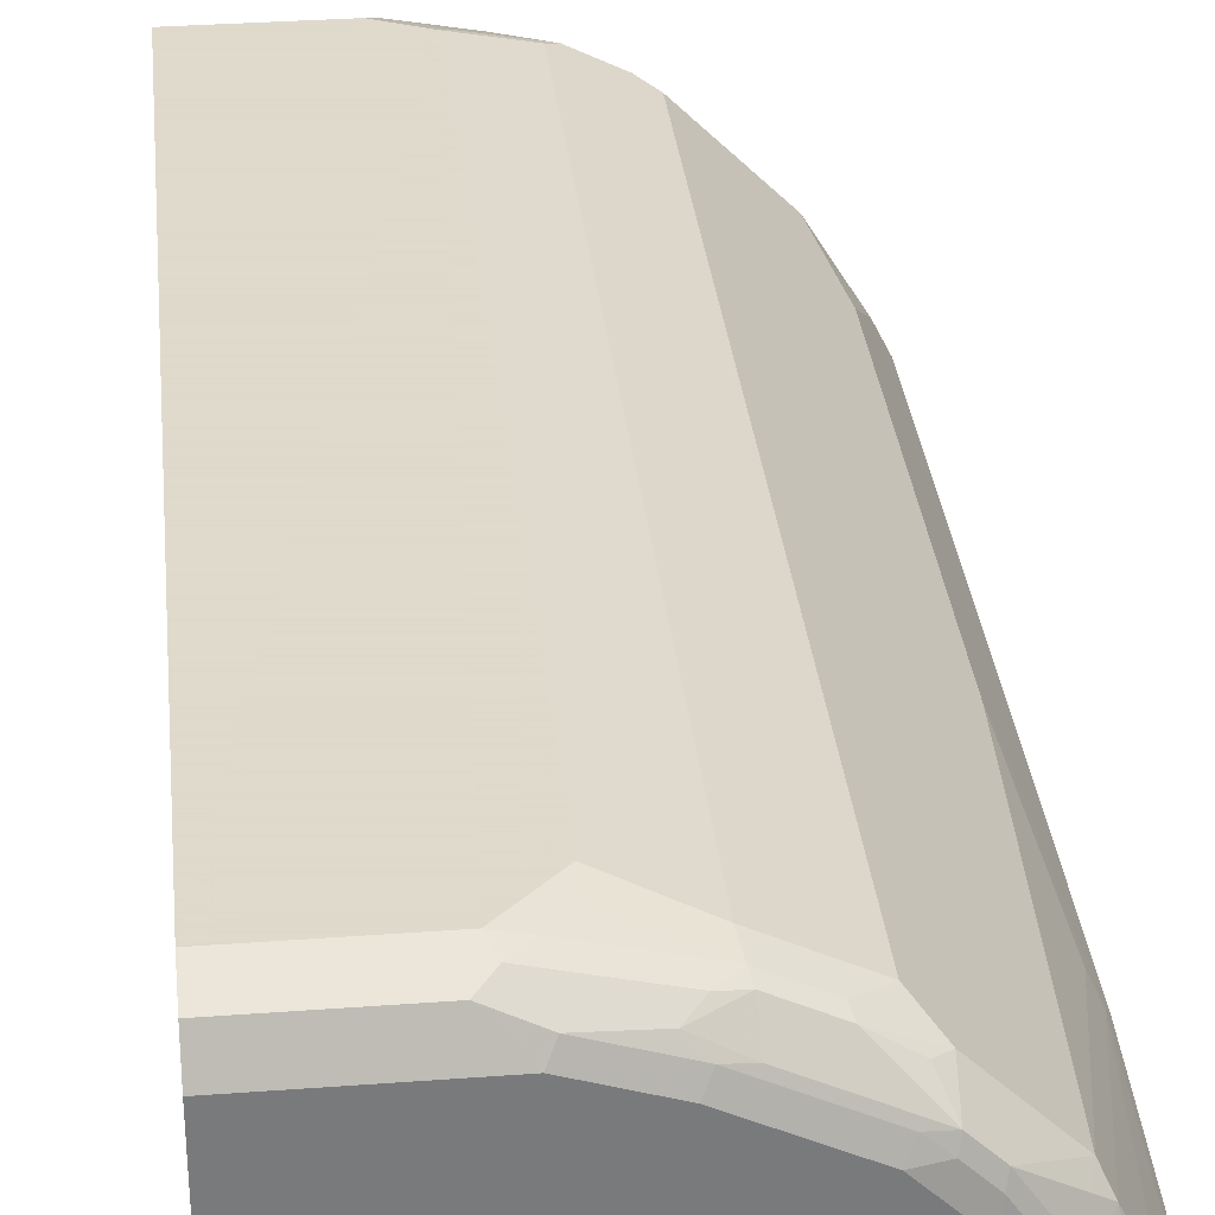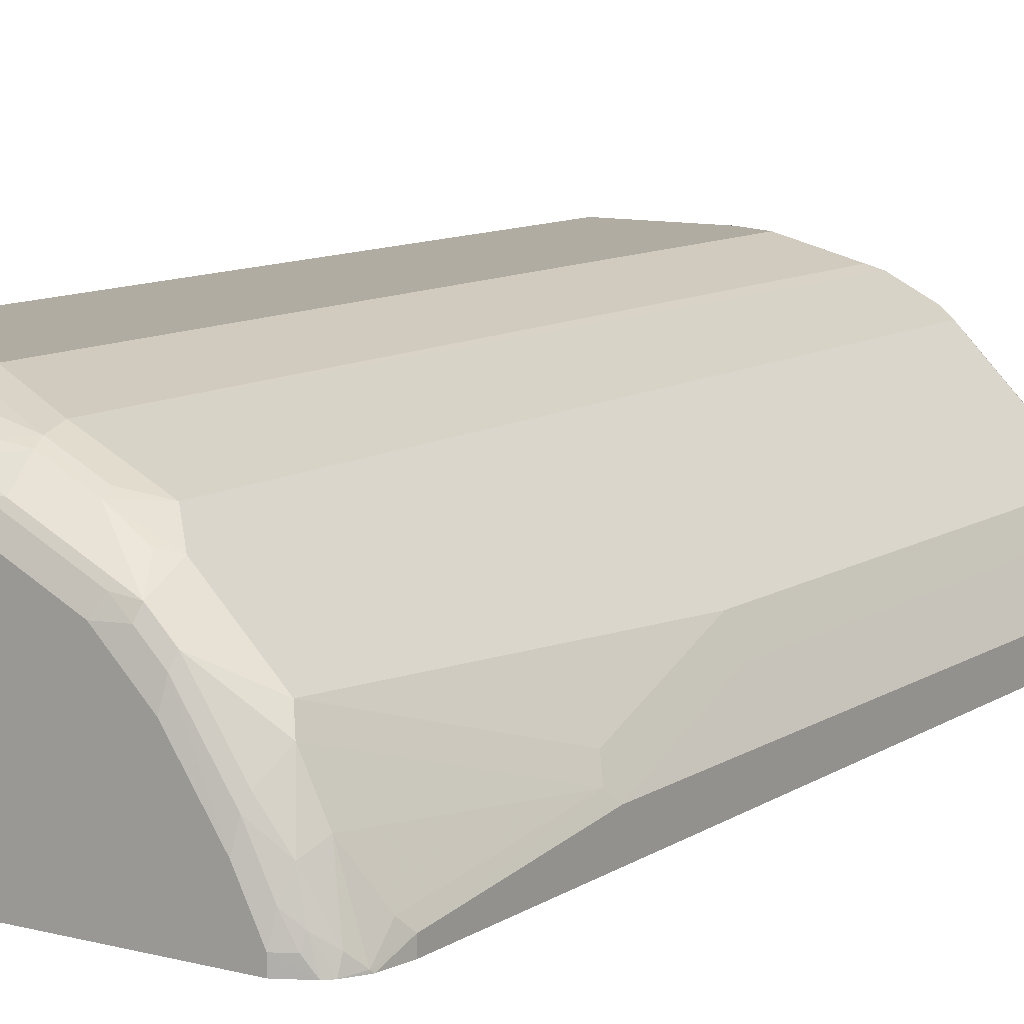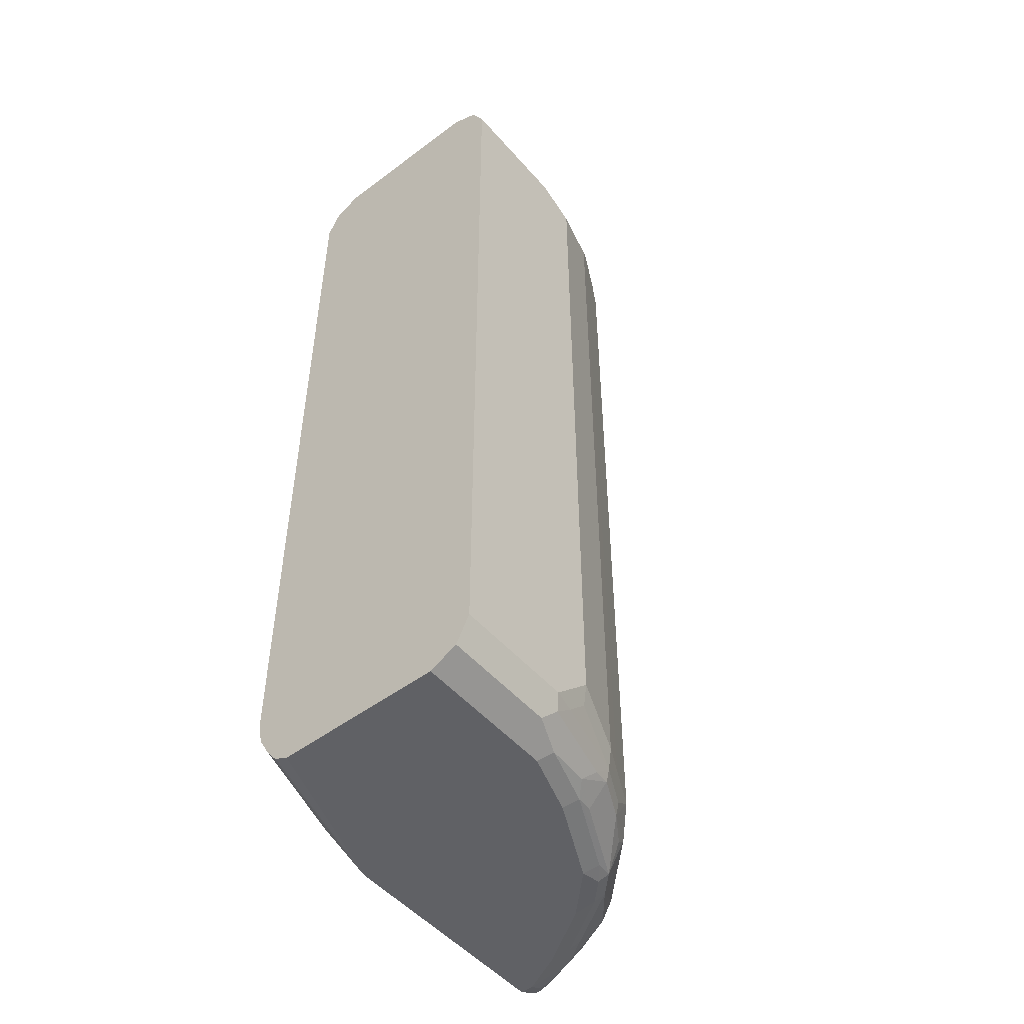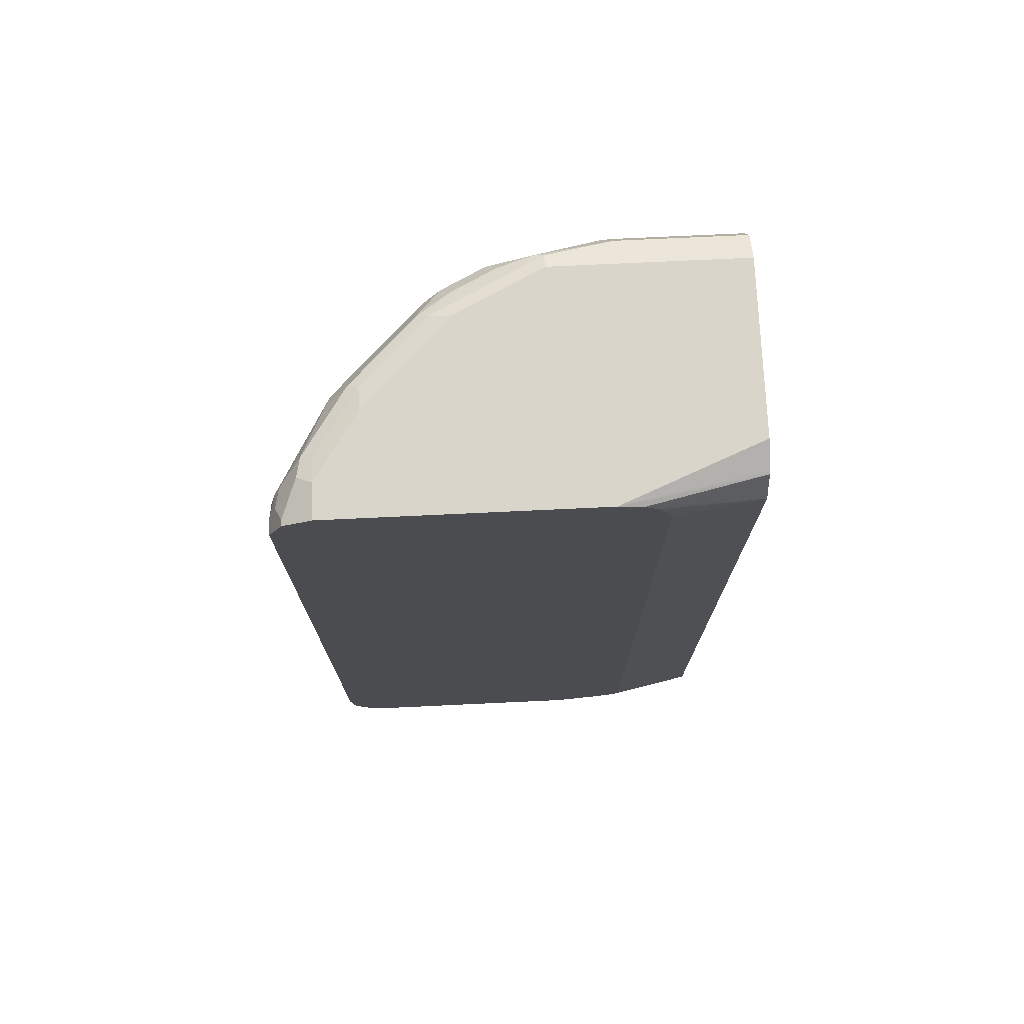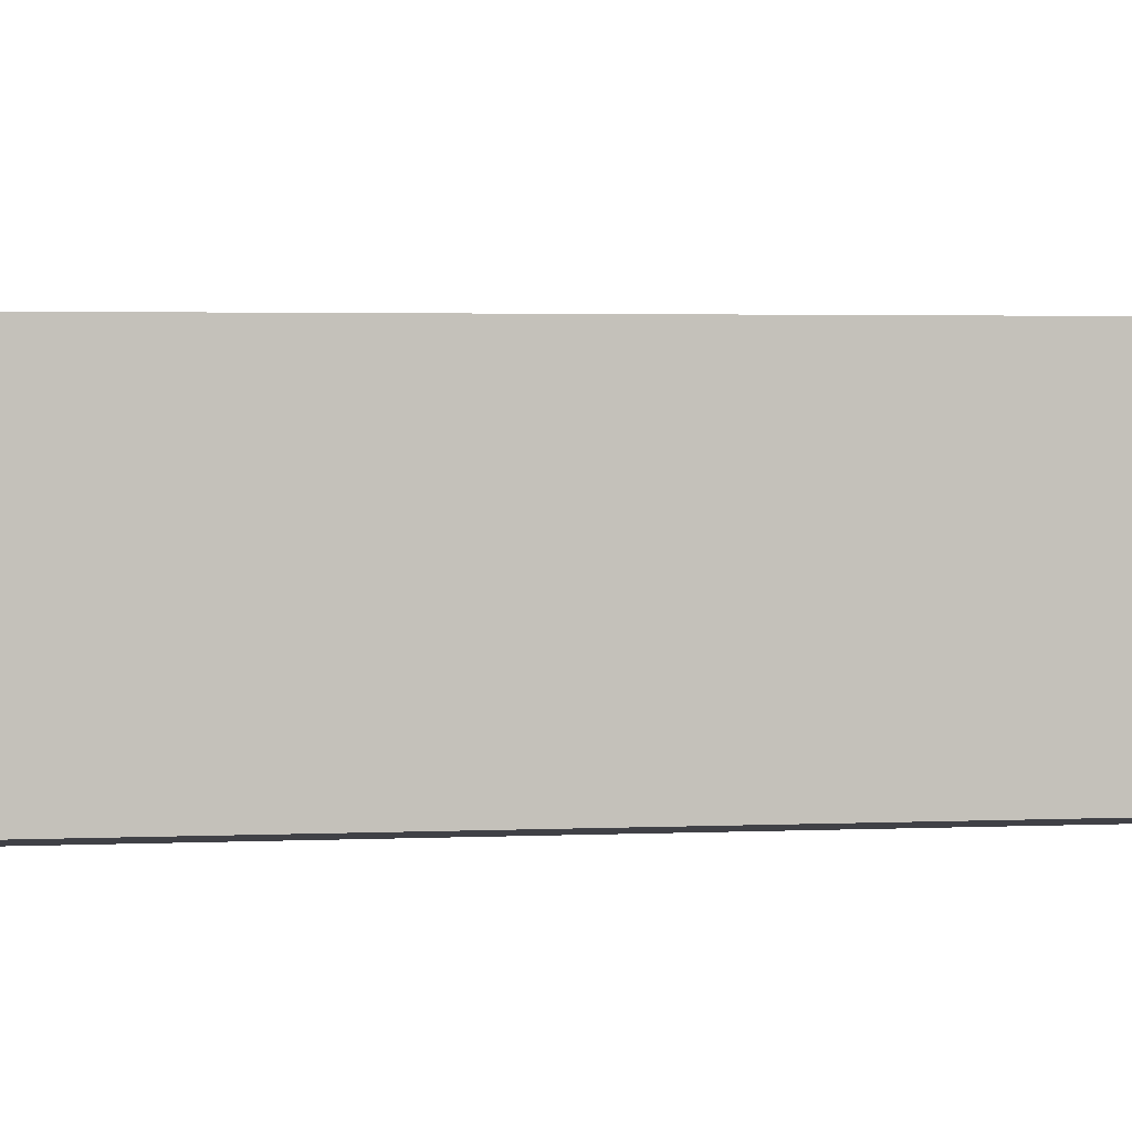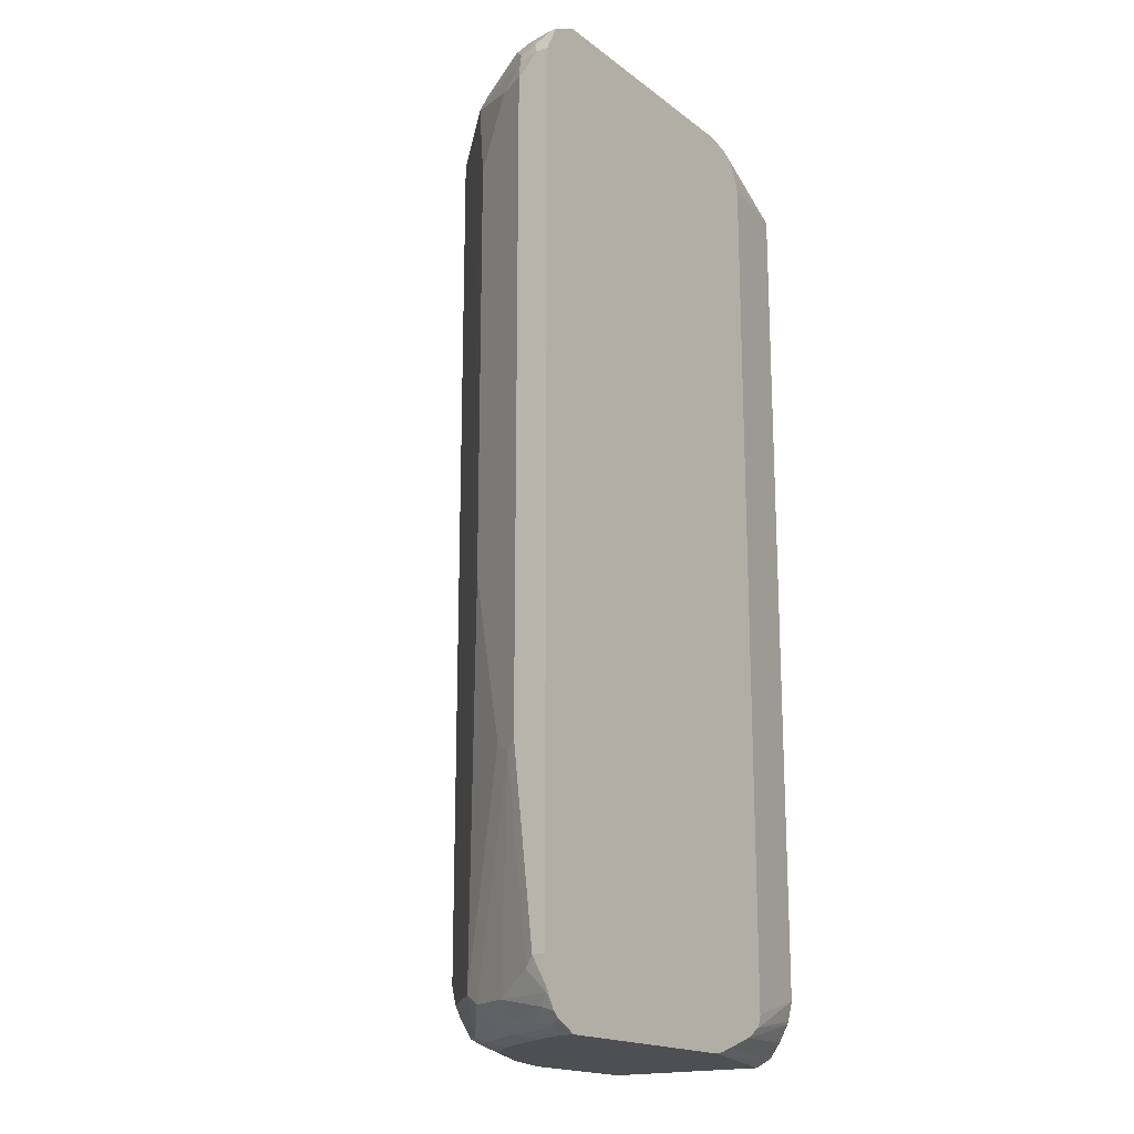
<metadata>
{"format":"obj","ext":"obj","renderer":"f3d","projection":"perspective","resolution":1024,"background":"white","views":[{"elev":32.4,"azim":-5.9,"up":"+Z"},{"elev":10.2,"azim":33.0,"up":"+Z"},{"elev":-50.3,"azim":-50.6,"up":"+Y"},{"elev":74.6,"azim":177.3,"up":"+Y"},{"elev":2.4,"azim":-100.1,"up":"+Z"},{"elev":-17.9,"azim":125.4,"up":"+Y"}]}
</metadata>
<code>
v 0.6292 0.6605 0.2325
v 0.6081 0.7024 0.2325
v 0.6292 0.6605 0.2517
v 0.6292 -0.6291 0.2325
v 0.5662 0.7235 0.2325
v 0.6081 0.7024 0.2412
v 0.6213 0.6605 0.2871
v 0.6292 0.6291 0.2832
v 0.6187 0.6815 0.2622
v 0.6292 -0.6291 0.2517
v 0.6229 -0.6728 0.2325
v 0.5662 0.7235 0.2832
v 0.1765 0.7235 0.2325
v 0.5872 0.7129 0.2936
v 0.5453 0.6605 0.4195
v 0.6081 0.6291 0.3251
v 0.6134 0.6762 0.291
v 0.5505 0.6762 0.4011
v 0.5977 0.5347 0.3461
v 0.6292 -0.3459 0.2832
v 0.6213 -0.6448 0.2674
v 0.6213 -0.6762 0.2359
v 0.6213 -0.3618 0.2989
v 0.6207 -0.6774 0.2325
v 0.5033 0.7235 0.3775
v 0.5033 0.7156 0.4129
v 0.5662 0.7156 0.3185
v 0.155 0.7187 0.2325
v -0.02559 0.7024 0.2727
v -0.02559 0.7048 0.2773
v -0.02559 0.7235 0.3146
v 0.5819 0.7077 0.3224
v 0.5767 0.5347 0.388
v 0.5348 0.6919 0.409
v 0.5191 0.7077 0.4168
v 0.4194 0.6605 0.5453
v 0.5453 -0.6605 0.4195
v 0.5557 0.6815 0.388
v 0.5977 -0.09434 0.3461
v 0.5898 -0.6762 0.3303
v 0.6095 -0.6919 0.2517
v 0.6087 -0.6983 0.2325
v 0.5898 -0.1101 0.3618
v 0.5767 -0.09434 0.388
v 0.6081 -0.3459 0.3251
v 0.5583 -0.6762 0.3933
v 0.4718 0.7235 0.409
v 0.4089 0.7156 0.5073
v 0.141 0.7156 0.2325
v -0.02559 0.6979 0.2703
v -0.02559 0.7235 0.5662
v 0.4246 0.7077 0.5112
v 0.4089 0.6919 0.5348
v 0.3932 0.6762 0.5583
v 0.3303 0.6762 0.5898
v 0.4194 -0.6291 0.5453
v 0.4509 -0.6605 0.5138
v 0.4797 -0.7077 0.4561
v 0.5387 -0.6842 0.409
v 0.5767 -0.7024 0.3146
v 0.5898 -0.7077 0.2674
v 0.5999 -0.7065 0.2325
v 0.5426 -0.7077 0.3618
v 0.4089 0.7235 0.4718
v 0.2831 0.7156 0.5701
v 0.3775 0.7024 0.5453
v 0.3775 0.7235 0.5033
v 0.3145 0.7235 0.5348
v 0.2517 0.7235 0.5662
v 0.1197 0.7009 0.2325
v -0.02559 0.6605 0.2517
v -0.02559 0.6665 0.2546
v -0.02559 0.7044 0.6043
v 0.3145 0.7024 0.5767
v 0.2674 0.7077 0.5898
v 0.236 0.6448 0.6213
v 0.2203 0.6291 0.6291
v 0.3145 0.6605 0.5977
v 0.3145 -0.6291 0.5977
v 0.3565 -0.6291 0.5767
v 0.3185 -0.6605 0.5898
v 0.3814 -0.6605 0.5583
v 0.3854 -0.6762 0.5505
v 0.4325 -0.6762 0.5191
v 0.4482 -0.7077 0.4876
v 0.4758 -0.7156 0.4404
v 0.5387 -0.7156 0.3461
v 0.5701 -0.7156 0.2832
v 0.5872 -0.7129 0.2517
v 0.5662 -0.7235 0.2517
v 0.5662 -0.7235 0.2325
v 0.2517 0.7129 0.5872
v 0.1573 0.7024 0.6082
v 0.1152 0.6919 0.2325
v 0.1108 0.683 0.2325
v 0.1012 0.6605 0.2325
v -0.02559 -0.6291 0.2517
v -0.02559 0.7024 0.6082
v 0.173 0.6762 0.6213
v 0.1573 0.6605 0.6291
v 0.2203 -0.5976 0.6291
v 0.2242 -0.6291 0.6213
v 0.1927 -0.6605 0.6213
v 0.2936 -0.6815 0.5872
v 0.3224 -0.6762 0.582
v 0.3854 -0.7077 0.5191
v 0.4194 -0.7129 0.4928
v 0.4443 -0.7156 0.4718
v 0.4089 -0.7235 0.4718
v 0.4718 -0.7235 0.409
v 0.5348 -0.7235 0.3146
v 0.2203 -0.7235 0.2325
v -0.02559 0.6854 0.6167
v 0.1012 -0.6605 0.2325
v 0.1071 -0.6792 0.2325
v -0.02559 -0.658 0.2581
v -0.02559 0.6645 0.6272
v -0.02559 0.6605 0.6291
v 0.1573 -0.6605 0.6291
v 0.1678 -0.6815 0.6186
v 0.2727 -0.7024 0.5767
v 0.3224 -0.7077 0.5505
v 0.2936 -0.7129 0.5557
v 0.3565 -0.7129 0.5243
v 0.2831 -0.7235 0.5348
v -0.02559 -0.7235 0.3146
v -0.02559 -0.7216 0.3107
v -0.02559 -0.7129 0.2936
v 0.2062 -0.72 0.2325
v 0.1368 -0.6961 0.2325
v -0.02559 -0.6638 0.2603
v -0.02559 -0.6605 0.6291
v -0.02559 -0.6861 0.6163
v 0.1468 -0.7024 0.6082
v 0.1992 -0.7129 0.5872
v 0.1888 -0.7235 0.5662
v -0.02559 -0.7235 0.5662
v -0.02559 -0.7091 0.2895
v -0.02559 -0.6888 0.2745
v -0.02559 -0.7024 0.6082
f 69 93 92
f 69 73 93
f 65 69 92
f 65 74 66
f 65 75 74
f 62 89 90
f 63 86 87
f 62 90 91
f 61 89 62
f 61 88 89
f 70 94 71
f 60 88 61
f 65 92 75
f 71 94 95
f 77 132 119
f 71 96 114
f 60 87 88
f 79 101 81
f 77 79 78
f 77 101 79
f 77 119 101
f 77 118 132
f 71 95 96
f 77 100 118
f 76 99 100
f 75 99 76
f 75 93 99
f 75 92 93
f 73 98 93
f 71 114 97
f 76 100 77
f 60 63 87
f 49 70 71
f 58 86 63
f 46 63 60
f 47 64 48
f 48 65 66
f 48 66 52
f 48 64 67
f 48 67 68
f 48 68 69
f 48 69 65
f 79 81 80
f 49 71 72
f 49 72 50
f 51 73 69
f 52 66 53
f 53 66 54
f 54 66 55
f 55 66 74
f 55 74 75
f 58 108 86
f 58 85 108
f 57 84 85
f 57 83 84
f 56 83 57
f 56 82 83
f 58 63 59
f 56 81 82
f 55 80 56
f 55 79 80
f 55 78 79
f 55 77 78
f 55 76 77
f 55 75 76
f 56 80 81
f 81 101 102
f 90 137 126
f 81 103 120
f 104 120 121
f 104 121 105
f 105 121 122
f 106 122 123
f 106 123 124
f 107 124 109
f 107 109 108
f 109 124 125
f 112 126 127
f 112 127 128
f 112 128 129
f 115 130 131
f 115 131 116
f 119 132 133
f 119 133 120
f 120 133 134
f 120 134 135
f 134 136 135
f 134 137 136
f 134 140 137
f 133 140 134
f 130 138 139
f 130 139 131
f 103 119 120
f 129 138 130
f 123 125 124
f 123 136 125
f 123 135 136
f 121 123 122
f 121 135 123
f 120 135 121
f 128 138 129
f 81 102 103
f 101 103 102
f 100 117 118
f 81 120 104
f 81 104 105
f 81 105 83
f 81 83 82
f 83 105 122
f 83 122 106
f 83 106 85
f 83 85 84
f 85 106 124
f 85 124 107
f 85 107 108
f 86 108 109
f 86 109 110
f 86 110 111
f 86 111 87
f 87 111 88
f 88 111 90
f 99 113 117
f 99 117 100
f 97 115 116
f 97 114 115
f 93 113 99
f 93 98 113
f 101 119 103
f 90 112 91
f 90 136 137
f 90 125 136
f 90 109 125
f 90 110 109
f 90 111 110
f 88 90 89
f 90 126 112
f 42 61 62
f 46 59 63
f 41 60 61
f 5 68 67
f 5 67 64
f 5 64 47
f 5 47 25
f 5 25 12
f 6 14 9
f 41 61 42
f 7 15 16
f 7 16 8
f 7 9 17
f 7 17 18
f 7 18 15
f 8 16 33
f 8 33 19
f 8 19 39
f 8 39 20
f 9 14 17
f 15 33 16
f 14 32 17
f 14 27 32
f 13 30 31
f 13 29 30
f 13 28 29
f 5 69 68
f 12 27 14
f 12 25 26
f 11 22 24
f 10 23 21
f 10 20 23
f 10 22 11
f 10 21 22
f 12 26 27
f 15 18 34
f 5 51 69
f 5 13 31
f 1 2 6
f 1 6 9
f 1 9 3
f 1 3 8
f 1 8 20
f 1 20 10
f 1 10 4
f 1 4 11
f 1 11 24
f 1 24 42
f 1 42 62
f 1 62 91
f 1 91 112
f 1 112 129
f 1 129 130
f 1 130 115
f 1 115 114
f 4 10 11
f 3 9 7
f 3 7 8
f 2 12 6
f 2 5 12
f 1 5 2
f 5 31 51
f 1 13 5
f 1 49 28
f 1 70 49
f 1 94 70
f 1 95 94
f 1 96 95
f 1 114 96
f 1 28 13
f 15 34 35
f 6 12 14
f 15 52 36
f 29 139 138
f 29 138 128
f 29 128 127
f 29 127 126
f 29 126 137
f 29 137 140
f 29 140 133
f 29 133 132
f 29 132 118
f 29 118 117
f 29 117 113
f 29 113 98
f 29 98 73
f 29 73 51
f 29 51 31
f 29 31 30
f 29 49 50
f 40 60 41
f 40 46 60
f 37 45 44
f 37 59 46
f 37 58 59
f 37 85 58
f 29 131 139
f 15 35 52
f 36 54 55
f 36 53 54
f 36 52 53
f 35 48 52
f 32 34 38
f 32 35 34
f 36 55 56
f 29 116 131
f 37 57 85
f 29 71 97
f 29 97 116
f 15 36 56
f 15 56 57
f 15 37 44
f 15 44 33
f 17 32 38
f 17 38 18
f 18 38 34
f 19 33 44
f 19 44 43
f 19 43 39
f 20 39 23
f 21 40 22
f 21 23 40
f 22 40 41
f 15 57 37
f 22 42 24
f 22 41 42
f 29 50 72
f 29 72 71
f 27 35 32
f 26 47 48
f 26 35 27
f 26 48 35
f 28 49 29
f 23 46 40
f 23 37 46
f 23 45 37
f 23 44 45
f 23 43 44
f 25 47 26
f 23 39 43

</code>
